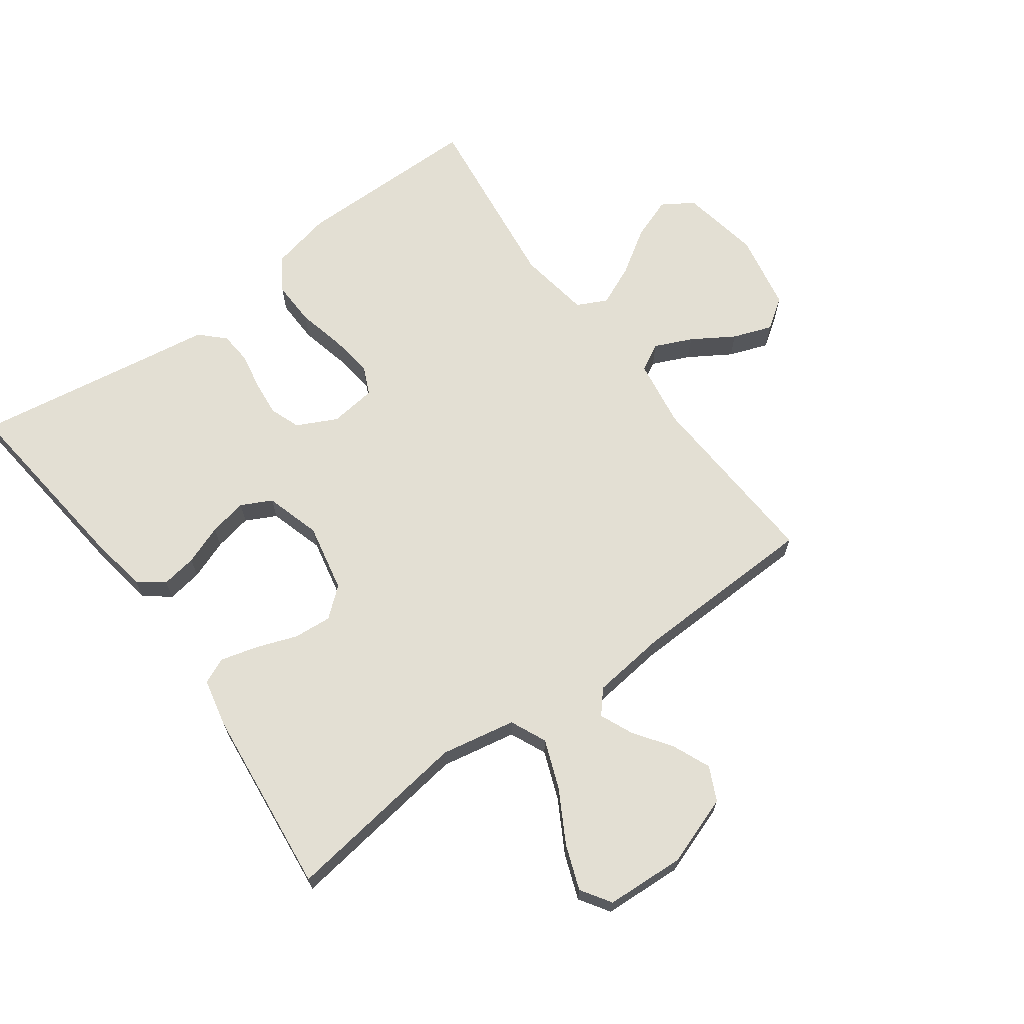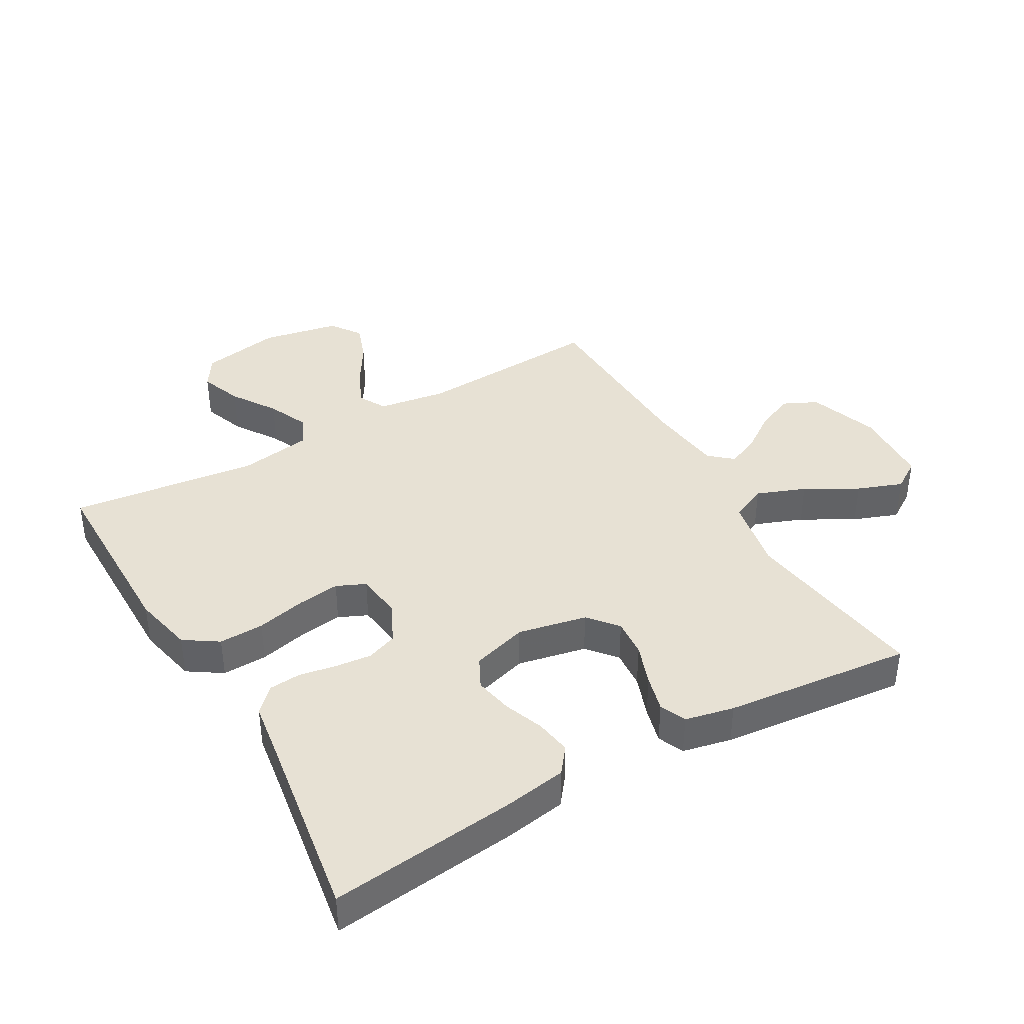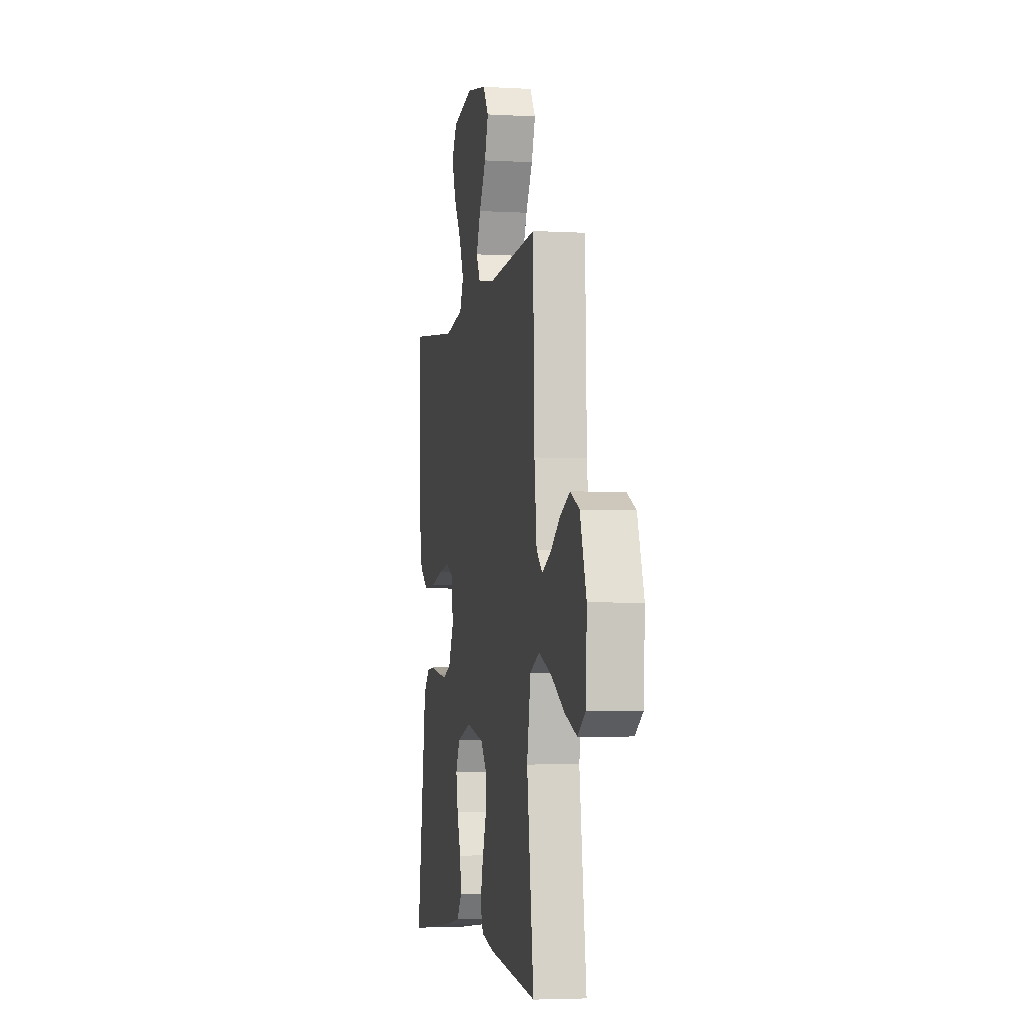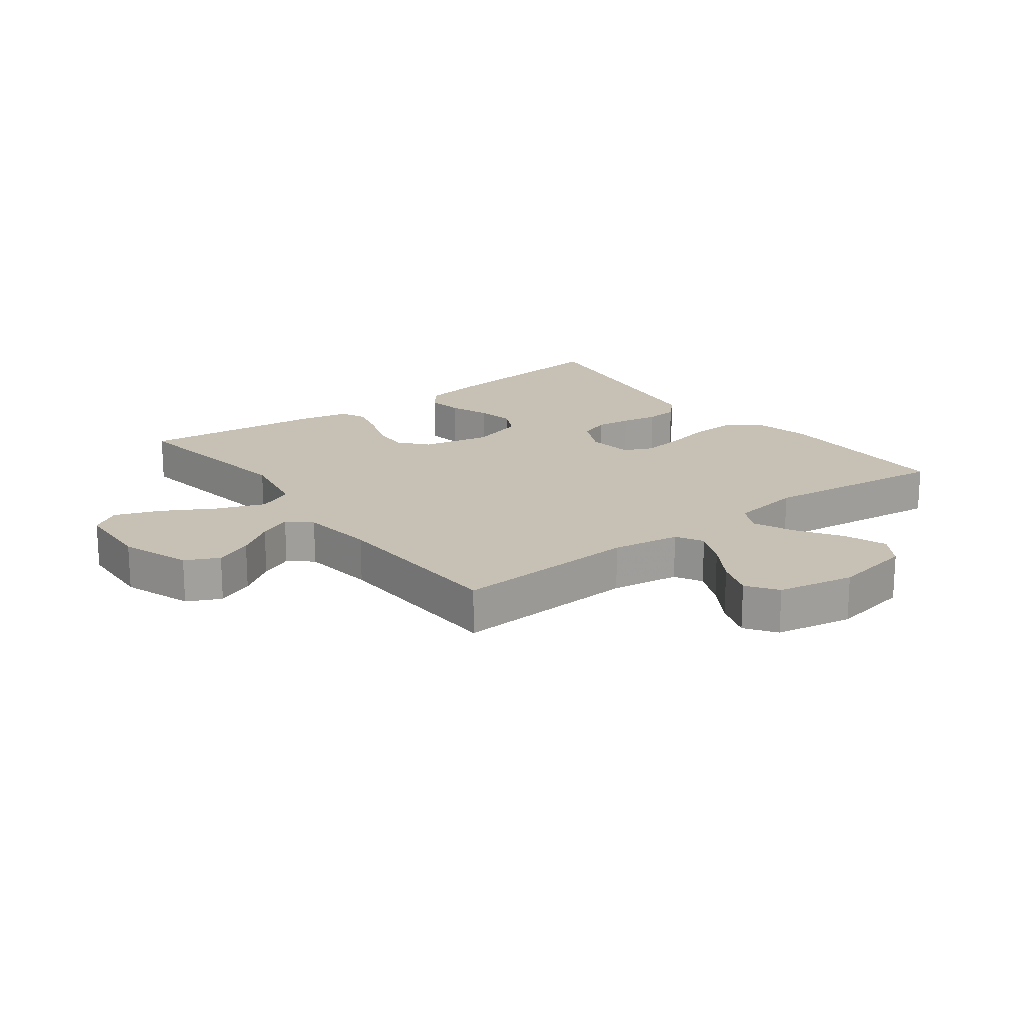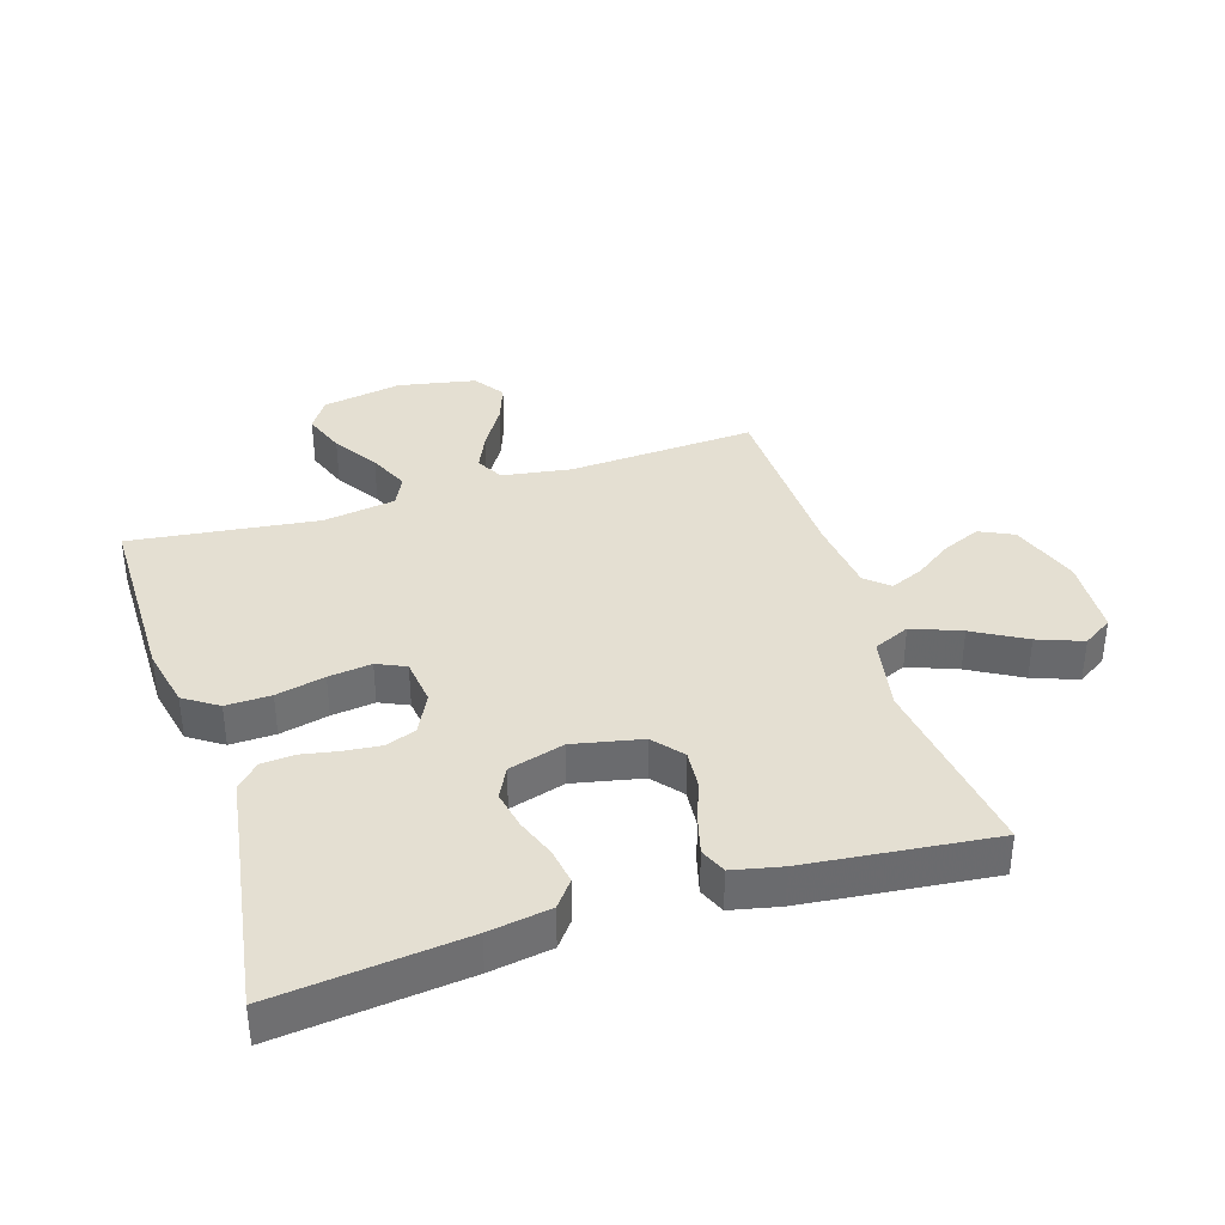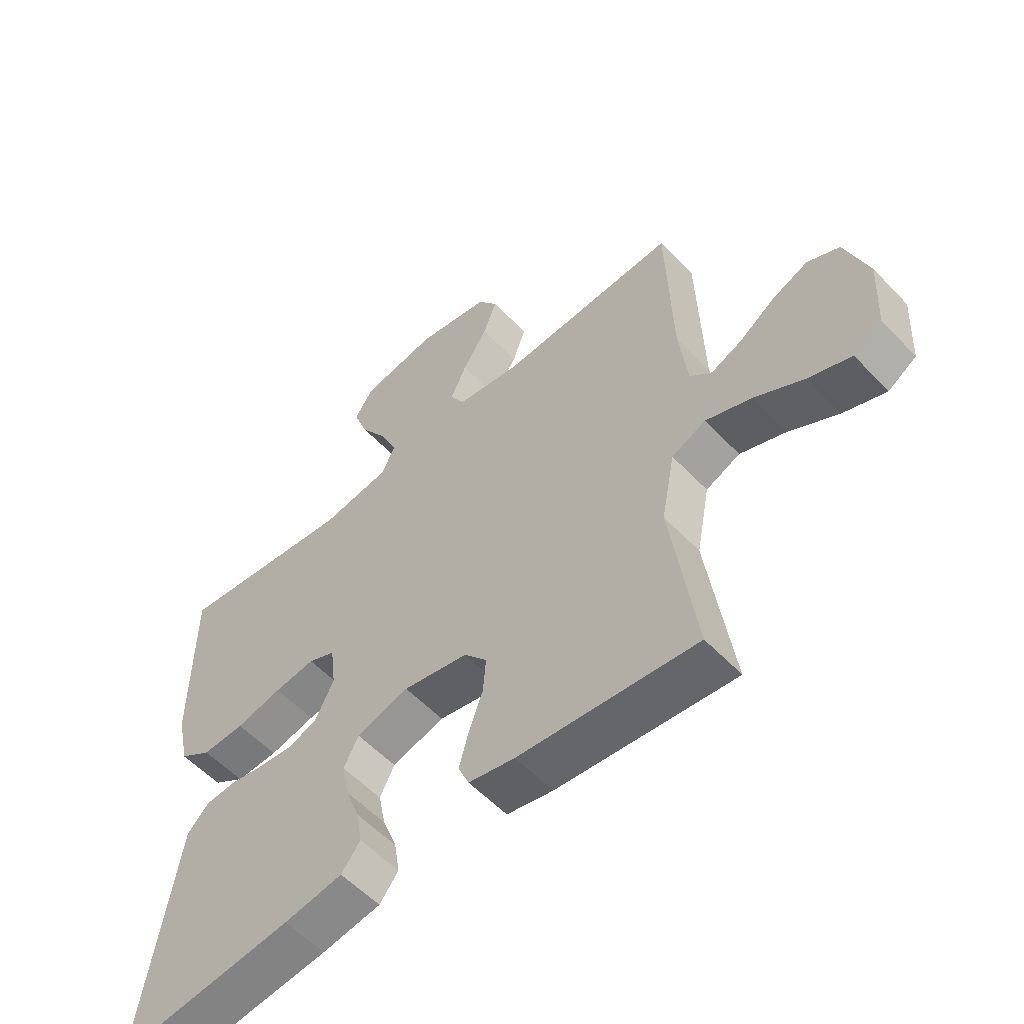
<metadata>
{"format":"obj","ext":"obj","renderer":"f3d","projection":"perspective","resolution":1024,"background":"white","views":[{"elev":67.1,"azim":-126.2,"up":"+Y"},{"elev":39.5,"azim":150.0,"up":"+Y"},{"elev":-4.1,"azim":-100.6,"up":"+Z"},{"elev":18.6,"azim":-37.2,"up":"+Y"},{"elev":37.0,"azim":162.5,"up":"+Y"},{"elev":-56.5,"azim":-137.3,"up":"+Z"}]}
</metadata>
<code>
v -0.5 0.07 0.5
v -0.2 0.07 0.483
v -0.09 0.07 0.5
v -0.066 0.07 0.544
v -0.093 0.07 0.604
v -0.135 0.07 0.671
v -0.158 0.07 0.734
v -0.124 0.07 0.783
v 0 0.07 0.807
v 0.128 0.07 0.784
v 0.16 0.07 0.734
v 0.135 0.07 0.666
v 0.089 0.07 0.595
v 0.06 0.07 0.529
v 0.084 0.07 0.481
v 0.2 0.07 0.463
v 0.5 0.07 0.5
v 0.501 0.07 0.2
v 0.48 0.07 0.103
v 0.426 0.07 0.067
v 0.354 0.07 0.069
v 0.276 0.07 0.087
v 0.207 0.07 0.096
v 0.161 0.07 0.075
v 0.152 0.07 0
v 0.184 0.07 -0.064
v 0.233 0.07 -0.082
v 0.291 0.07 -0.076
v 0.35 0.07 -0.065
v 0.402 0.07 -0.069
v 0.439 0.07 -0.107
v 0.453 0.07 -0.2
v 0.5 0.07 -0.5
v 0.2 0.07 -0.467
v 0.101 0.07 -0.451
v 0.069 0.07 -0.41
v 0.078 0.07 -0.353
v 0.102 0.07 -0.289
v 0.114 0.07 -0.228
v 0.089 0.07 -0.179
v 0 0.07 -0.153
v -0.11 0.07 -0.176
v -0.149 0.07 -0.223
v -0.144 0.07 -0.284
v -0.12 0.07 -0.35
v -0.104 0.07 -0.409
v -0.122 0.07 -0.451
v -0.2 0.07 -0.468
v -0.5 0.07 -0.5
v -0.458 0.07 -0.2
v -0.481 0.07 -0.08
v -0.539 0.07 -0.054
v -0.617 0.07 -0.084
v -0.7 0.07 -0.131
v -0.772 0.07 -0.158
v -0.82 0.07 -0.127
v -0.827 0.07 0
v -0.788 0.07 0.112
v -0.734 0.07 0.138
v -0.673 0.07 0.112
v -0.613 0.07 0.07
v -0.56 0.07 0.047
v -0.523 0.07 0.079
v -0.509 0.07 0.2
v -0.5 0 0.5
v -0.2 0 0.483
v -0.09 0 0.5
v -0.066 0 0.544
v -0.093 0 0.604
v -0.135 0 0.671
v -0.158 0 0.734
v -0.124 0 0.783
v 0 0 0.807
v 0.128 0 0.784
v 0.16 0 0.734
v 0.135 0 0.666
v 0.089 0 0.595
v 0.06 0 0.529
v 0.084 0 0.481
v 0.2 0 0.463
v 0.5 0 0.5
v 0.501 0 0.2
v 0.48 0 0.103
v 0.426 0 0.067
v 0.354 0 0.069
v 0.276 0 0.087
v 0.207 0 0.096
v 0.161 0 0.075
v 0.152 0 0
v 0.184 0 -0.064
v 0.233 0 -0.082
v 0.291 0 -0.076
v 0.35 0 -0.065
v 0.402 0 -0.069
v 0.439 0 -0.107
v 0.453 0 -0.2
v 0.5 0 -0.5
v 0.2 0 -0.467
v 0.101 0 -0.451
v 0.069 0 -0.41
v 0.078 0 -0.353
v 0.102 0 -0.289
v 0.114 0 -0.228
v 0.089 0 -0.179
v 0 0 -0.153
v -0.11 0 -0.176
v -0.149 0 -0.223
v -0.144 0 -0.284
v -0.12 0 -0.35
v -0.104 0 -0.409
v -0.122 0 -0.451
v -0.2 0 -0.468
v -0.5 0 -0.5
v -0.458 0 -0.2
v -0.481 0 -0.08
v -0.539 0 -0.054
v -0.617 0 -0.084
v -0.7 0 -0.131
v -0.772 0 -0.158
v -0.82 0 -0.127
v -0.827 0 0
v -0.788 0 0.112
v -0.734 0 0.138
v -0.673 0 0.112
v -0.613 0 0.07
v -0.56 0 0.047
v -0.523 0 0.079
v -0.509 0 0.2
f 58 59 60 61
f 58 61 62
f 57 58 62
f 56 57 62
f 53 54 55 56
f 52 53 56 62
f 51 52 62 63
f 47 48 49 50
f 47 50 51
f 44 45 46 47
f 44 47 51 63
f 35 36 37 38
f 35 38 39
f 32 33 34 35
f 32 35 39
f 31 32 39 40
f 28 29 30 31
f 27 28 31 40
f 19 20 21 22
f 19 22 23
f 16 17 18 19
f 15 16 19 23
f 14 15 23 24
f 10 11 12 13
f 10 13 14
f 9 10 14
f 8 9 14
f 5 6 7 8
f 4 5 8 14
f 3 4 14 24
f 64 1 2
f 43 44 63 64
f 42 43 64 2
f 41 42 2 3
f 26 27 40 41
f 25 26 41
f 3 24 25 41
f 125 124 123 122
f 126 125 122
f 126 122 121
f 126 121 120
f 120 119 118 117
f 126 120 117 116
f 127 126 116 115
f 114 113 112 111
f 115 114 111
f 111 110 109 108
f 127 115 111 108
f 102 101 100 99
f 103 102 99
f 99 98 97 96
f 103 99 96
f 104 103 96 95
f 95 94 93 92
f 104 95 92 91
f 86 85 84 83
f 87 86 83
f 83 82 81 80
f 87 83 80 79
f 88 87 79 78
f 77 76 75 74
f 78 77 74
f 78 74 73
f 78 73 72
f 72 71 70 69
f 78 72 69 68
f 88 78 68 67
f 66 65 128
f 128 127 108 107
f 66 128 107 106
f 67 66 106 105
f 105 104 91 90
f 105 90 89
f 105 89 88 67
f 1 65 66 2
f 2 66 67 3
f 3 67 68 4
f 4 68 69 5
f 5 69 70 6
f 6 70 71 7
f 7 71 72 8
f 8 72 73 9
f 9 73 74 10
f 10 74 75 11
f 11 75 76 12
f 12 76 77 13
f 13 77 78 14
f 14 78 79 15
f 15 79 80 16
f 16 80 81 17
f 17 81 82 18
f 18 82 83 19
f 19 83 84 20
f 20 84 85 21
f 21 85 86 22
f 22 86 87 23
f 23 87 88 24
f 24 88 89 25
f 25 89 90 26
f 26 90 91 27
f 27 91 92 28
f 28 92 93 29
f 29 93 94 30
f 30 94 95 31
f 31 95 96 32
f 32 96 97 33
f 33 97 98 34
f 34 98 99 35
f 35 99 100 36
f 36 100 101 37
f 37 101 102 38
f 38 102 103 39
f 39 103 104 40
f 40 104 105 41
f 41 105 106 42
f 42 106 107 43
f 43 107 108 44
f 44 108 109 45
f 45 109 110 46
f 46 110 111 47
f 47 111 112 48
f 48 112 113 49
f 49 113 114 50
f 50 114 115 51
f 51 115 116 52
f 52 116 117 53
f 53 117 118 54
f 54 118 119 55
f 55 119 120 56
f 56 120 121 57
f 57 121 122 58
f 58 122 123 59
f 59 123 124 60
f 60 124 125 61
f 61 125 126 62
f 62 126 127 63
f 63 127 128 64
f 64 128 65 1

</code>
